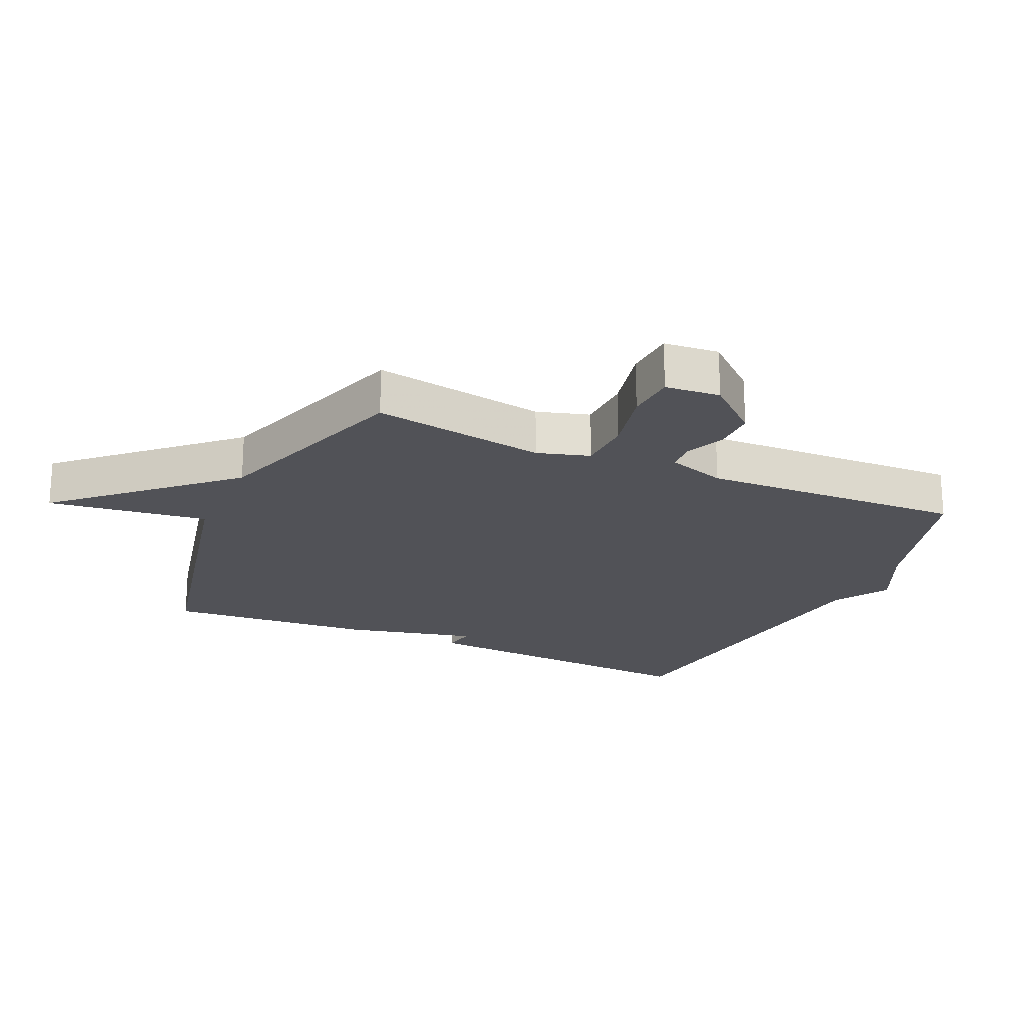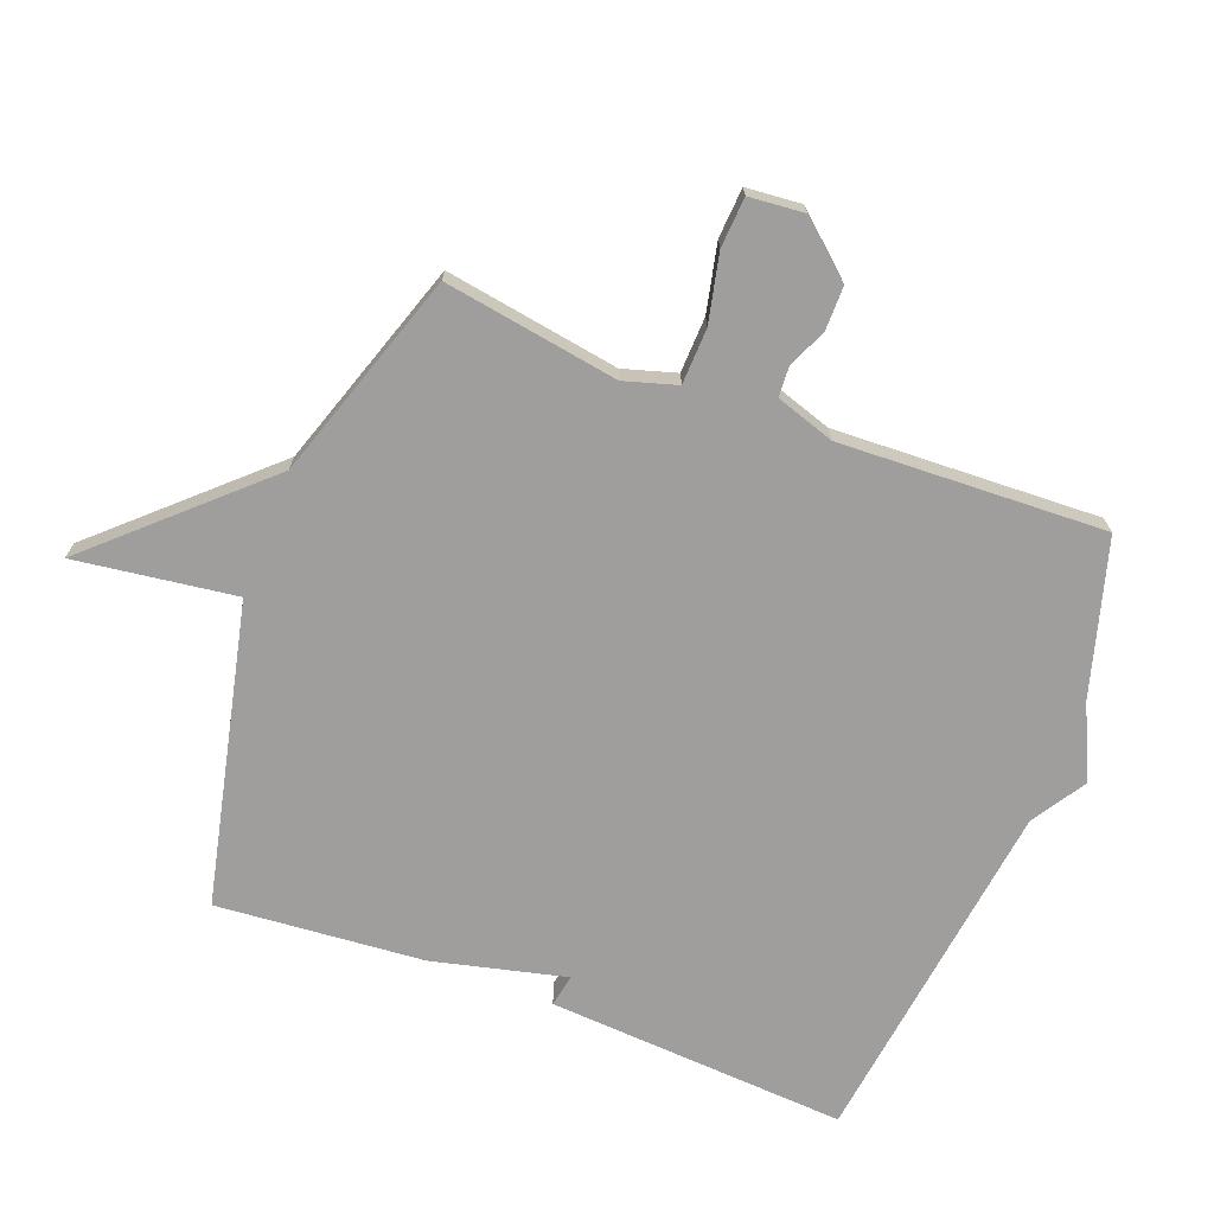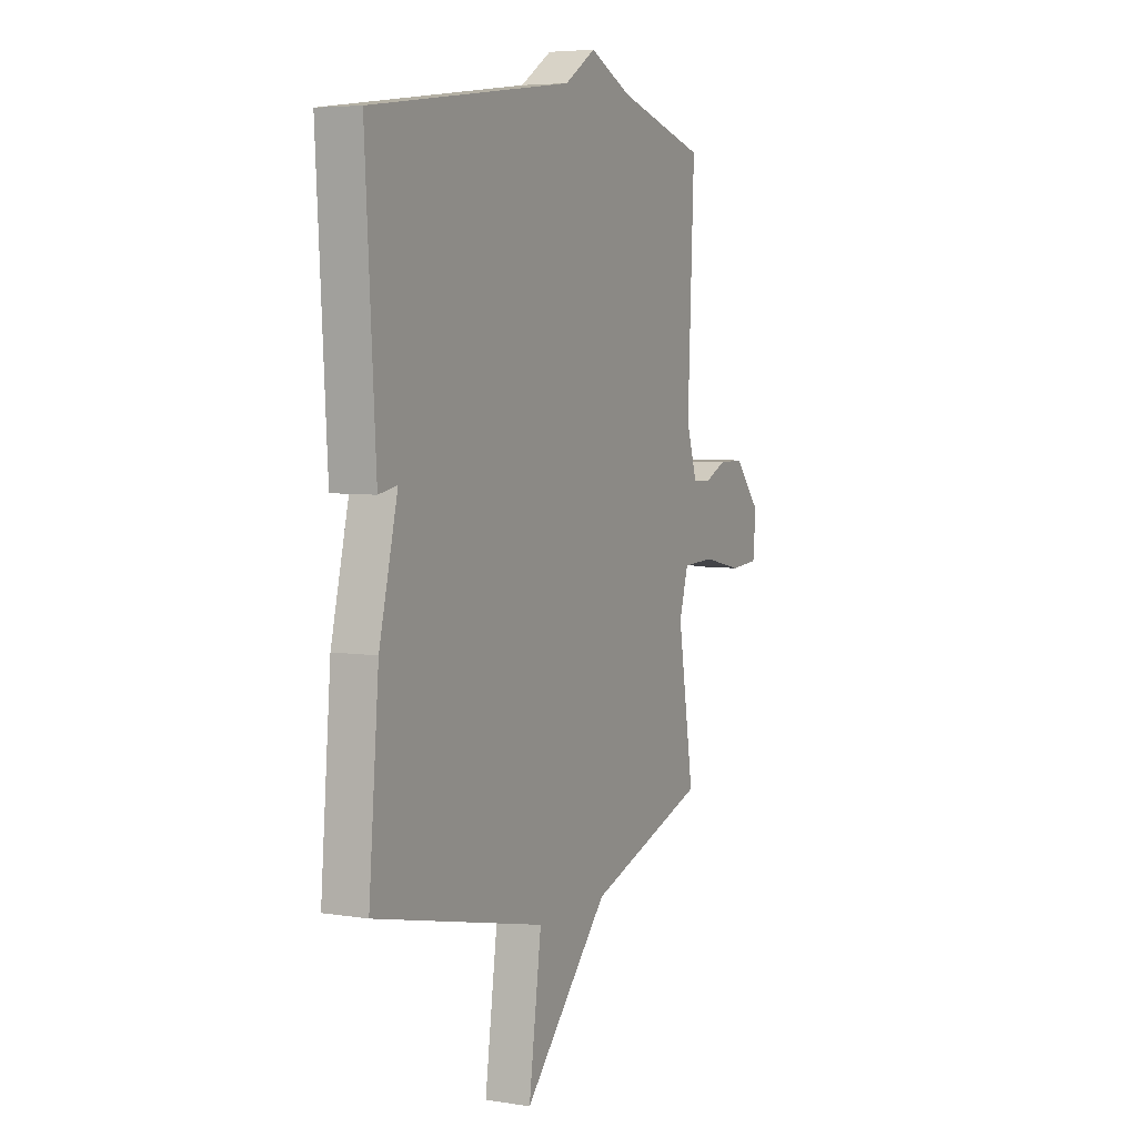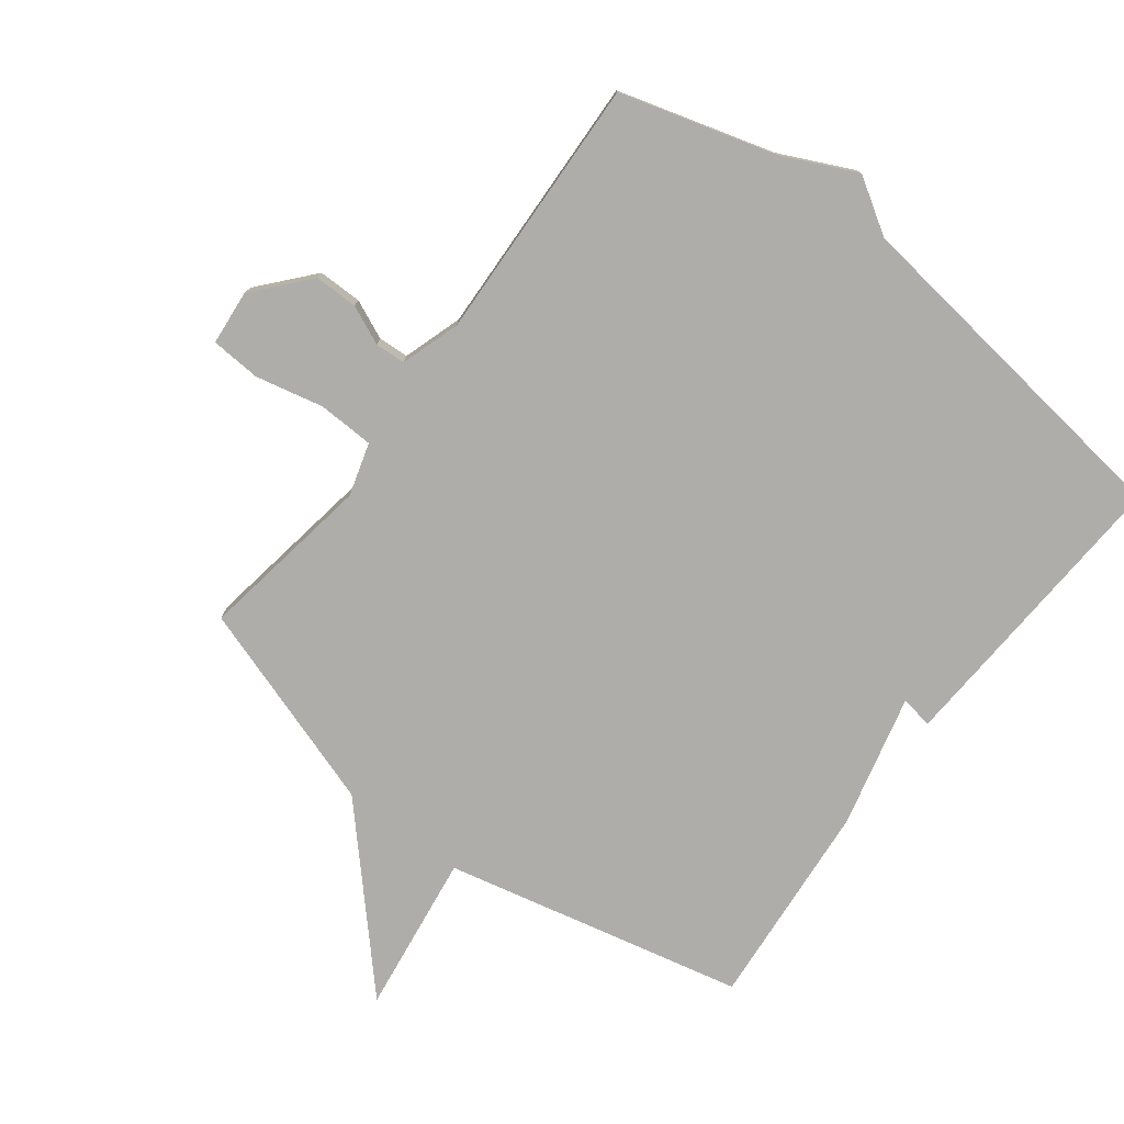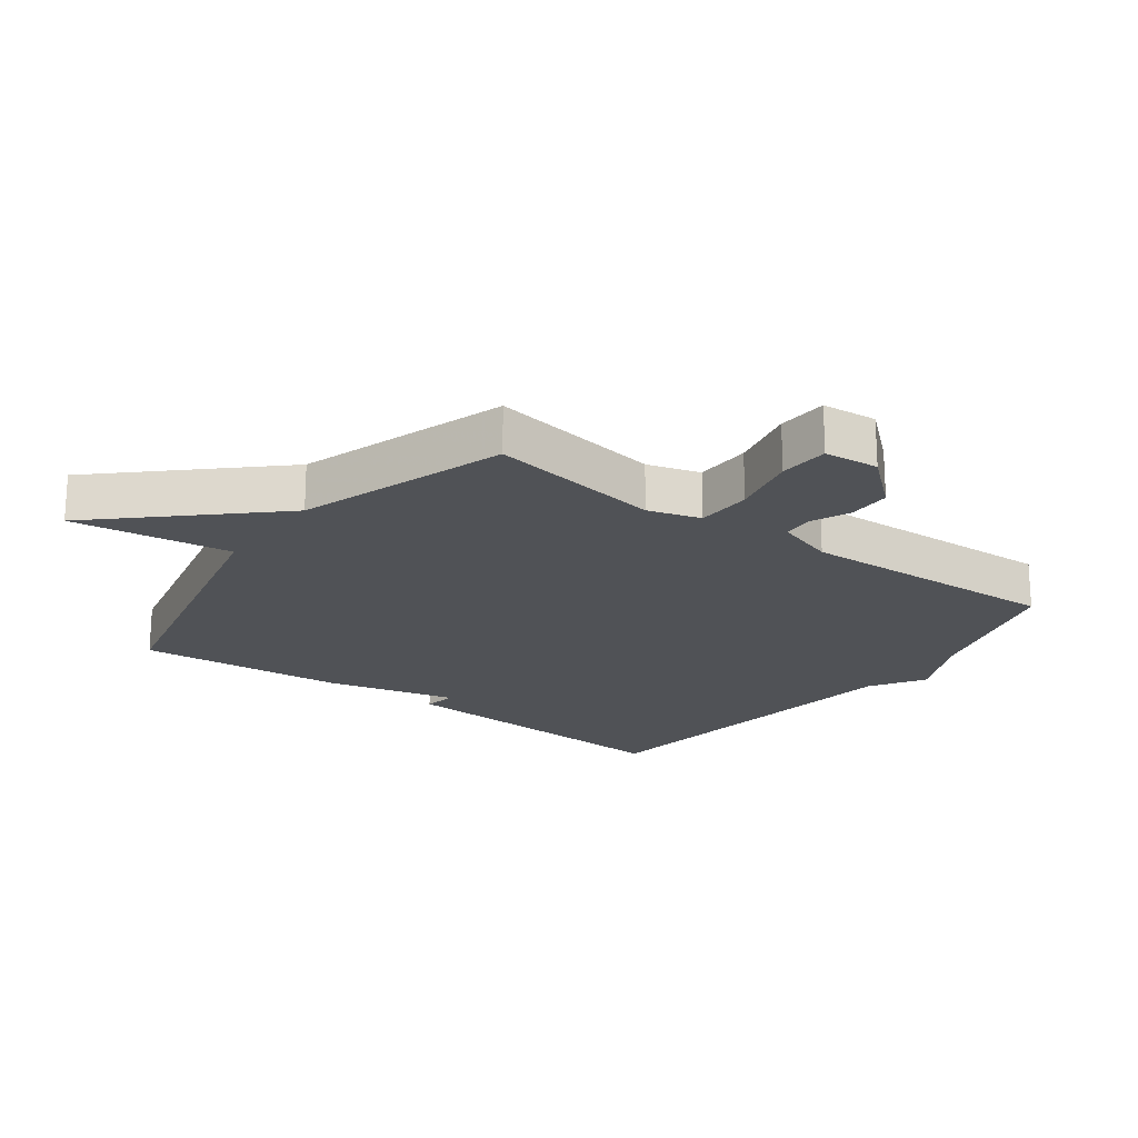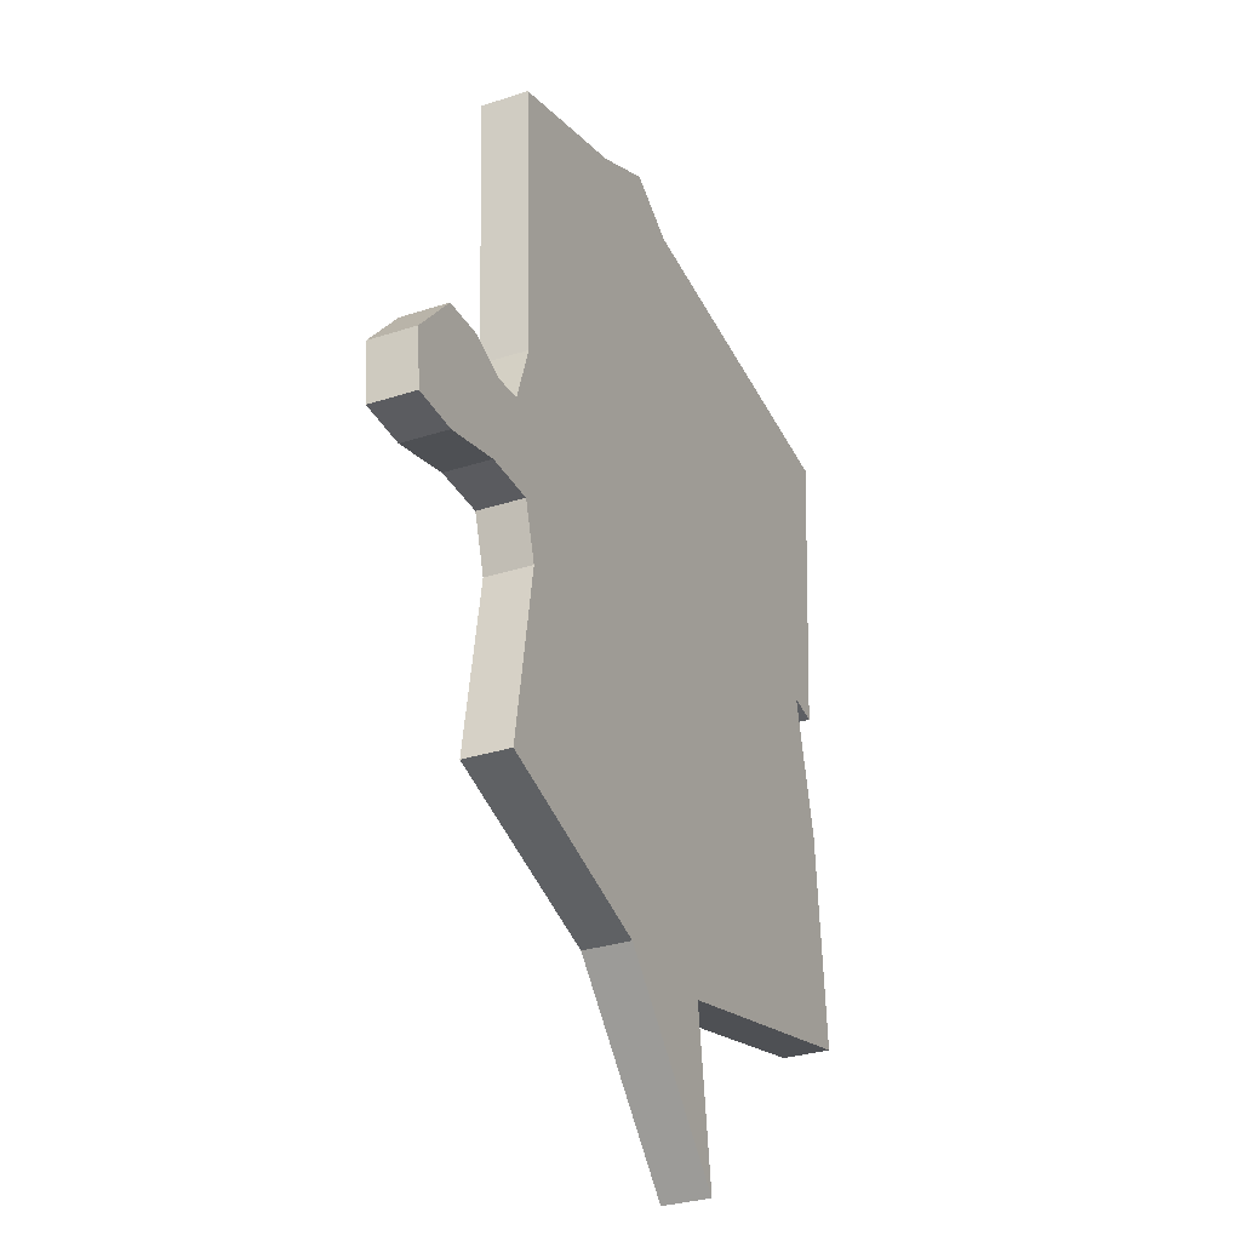
<metadata>
{"format":"obj","ext":"obj","renderer":"f3d","projection":"perspective","resolution":1024,"background":"white","views":[{"elev":-21.4,"azim":-114.4,"up":"+Y"},{"elev":-71.0,"azim":-111.0,"up":"+Y"},{"elev":5.5,"azim":116.3,"up":"+Z"},{"elev":-77.1,"azim":-37.3,"up":"+Y"},{"elev":-20.7,"azim":-126.5,"up":"+Y"},{"elev":-31.1,"azim":-65.0,"up":"+Z"}]}
</metadata>
<code>
v -0.5 0.07 0.5
v -0.255 0.07 0.571
v -0.141 0.07 0.625
v -0.055 0.07 0.571
v 0.5 0.07 0.5
v 0.472 0.07 0.027
v 0.421 0.07 0.036
v 0.472 0.07 -0.173
v 0.5 0.07 -0.5
v 0.028 0.07 -0.608
v 0.063 0.07 -0.861
v -0.172 0.07 -0.608
v -0.5 0.07 -0.5
v -0.456 0.07 -0.225
v -0.481 0.07 -0.142
v -0.569 0.07 -0.139
v -0.676 0.07 -0.163
v -0.755 0.07 -0.158
v -0.763 0.07 -0.071
v -0.69 0.07 0.013
v -0.621 0.07 0.013
v -0.56 0.07 -0.014
v -0.512 0.07 -0.011
v -0.482 0.07 0.082
v -0.5 0 0.5
v -0.255 0 0.571
v -0.141 0 0.625
v -0.055 0 0.571
v 0.5 0 0.5
v 0.472 0 0.027
v 0.421 0 0.036
v 0.472 0 -0.173
v 0.5 0 -0.5
v 0.028 0 -0.608
v 0.063 0 -0.861
v -0.172 0 -0.608
v -0.5 0 -0.5
v -0.456 0 -0.225
v -0.481 0 -0.142
v -0.569 0 -0.139
v -0.676 0 -0.163
v -0.755 0 -0.158
v -0.763 0 -0.071
v -0.69 0 0.013
v -0.621 0 0.013
v -0.56 0 -0.014
v -0.512 0 -0.011
v -0.482 0 0.082
f 20 21 22
f 19 20 22
f 18 19 22
f 17 18 22
f 16 17 22
f 15 16 22 23
f 14 15 23 24
f 12 13 14
f 24 1 2
f 14 24 2
f 12 14 2
f 11 12 2
f 10 11 2
f 2 3 4
f 10 2 4
f 9 10 4
f 8 9 4
f 7 8 4
f 4 5 6 7
f 46 45 44
f 46 44 43
f 46 43 42
f 46 42 41
f 46 41 40
f 47 46 40 39
f 48 47 39 38
f 38 37 36
f 26 25 48
f 26 48 38
f 26 38 36
f 26 36 35
f 26 35 34
f 28 27 26
f 28 26 34
f 28 34 33
f 28 33 32
f 28 32 31
f 31 30 29 28
f 1 25 26 2
f 2 26 27 3
f 3 27 28 4
f 4 28 29 5
f 5 29 30 6
f 6 30 31 7
f 7 31 32 8
f 8 32 33 9
f 9 33 34 10
f 10 34 35 11
f 11 35 36 12
f 12 36 37 13
f 13 37 38 14
f 14 38 39 15
f 15 39 40 16
f 16 40 41 17
f 17 41 42 18
f 18 42 43 19
f 19 43 44 20
f 20 44 45 21
f 21 45 46 22
f 22 46 47 23
f 23 47 48 24
f 24 48 25 1

</code>
